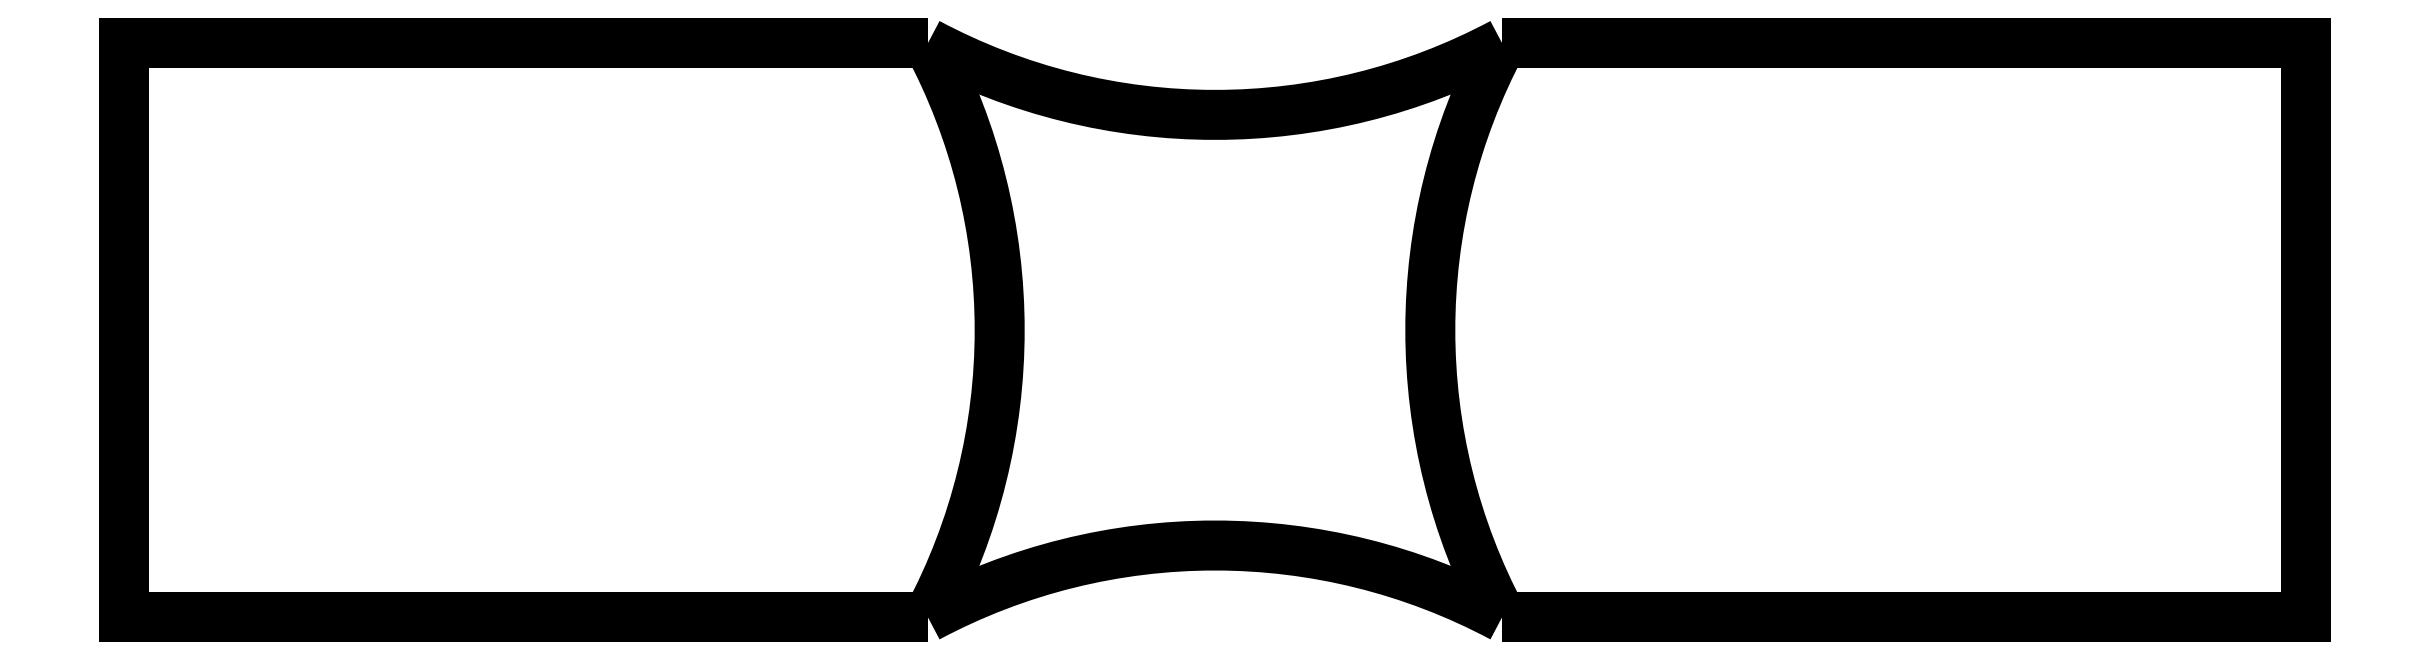
<metadata>
{"format":"dxf","ext":"dxf","renderer":"ezdxf+matplotlib","layout":"modelspace","background":"white","min_lineweight":24,"dpi":150}
</metadata>
<code>
0
SECTION
2
ENTITIES
0
ARC
8
1
10
261.9
20
49.75
30
0
40
53.12
50
208.1
51
208.1
0
ARC
8
1
10
261.9
20
49.75
30
0
40
53.12
50
151.9
51
208.1
0
ARC
8
1
10
118.1
20
49.75
30
0
40
53.12
50
331.9
51
28.07
0
ARC
8
1
10
190
20
121.6
30
0
40
53.12
50
241.9
51
298.1
0
ARC
8
1
10
190
20
-22.12
30
0
40
53.12
50
61.93
51
118.1
0
POLYLINE
8
1
10
0
20
0
30
0
66
1
70
0
0
VERTEX
8
1
10
165
20
74.75
30
0
0
VERTEX
8
1
10
95
20
74.75
30
0
0
VERTEX
8
1
10
95
20
74.75
30
0
0
VERTEX
8
1
10
95
20
24.75
30
0
0
VERTEX
8
1
10
95
20
24.75
30
0
0
VERTEX
8
1
10
165
20
24.75
30
0
0
SEQEND
8
1
0
POLYLINE
8
1
10
0
20
0
30
0
66
1
70
0
0
VERTEX
8
1
10
215
20
74.75
30
0
0
VERTEX
8
1
10
285
20
74.75
30
0
0
VERTEX
8
1
10
285
20
74.75
30
0
0
VERTEX
8
1
10
285
20
24.75
30
0
0
VERTEX
8
1
10
285
20
24.75
30
0
0
VERTEX
8
1
10
215
20
24.75
30
0
0
SEQEND
8
1
0
ENDSEC
0
EOF

</code>
